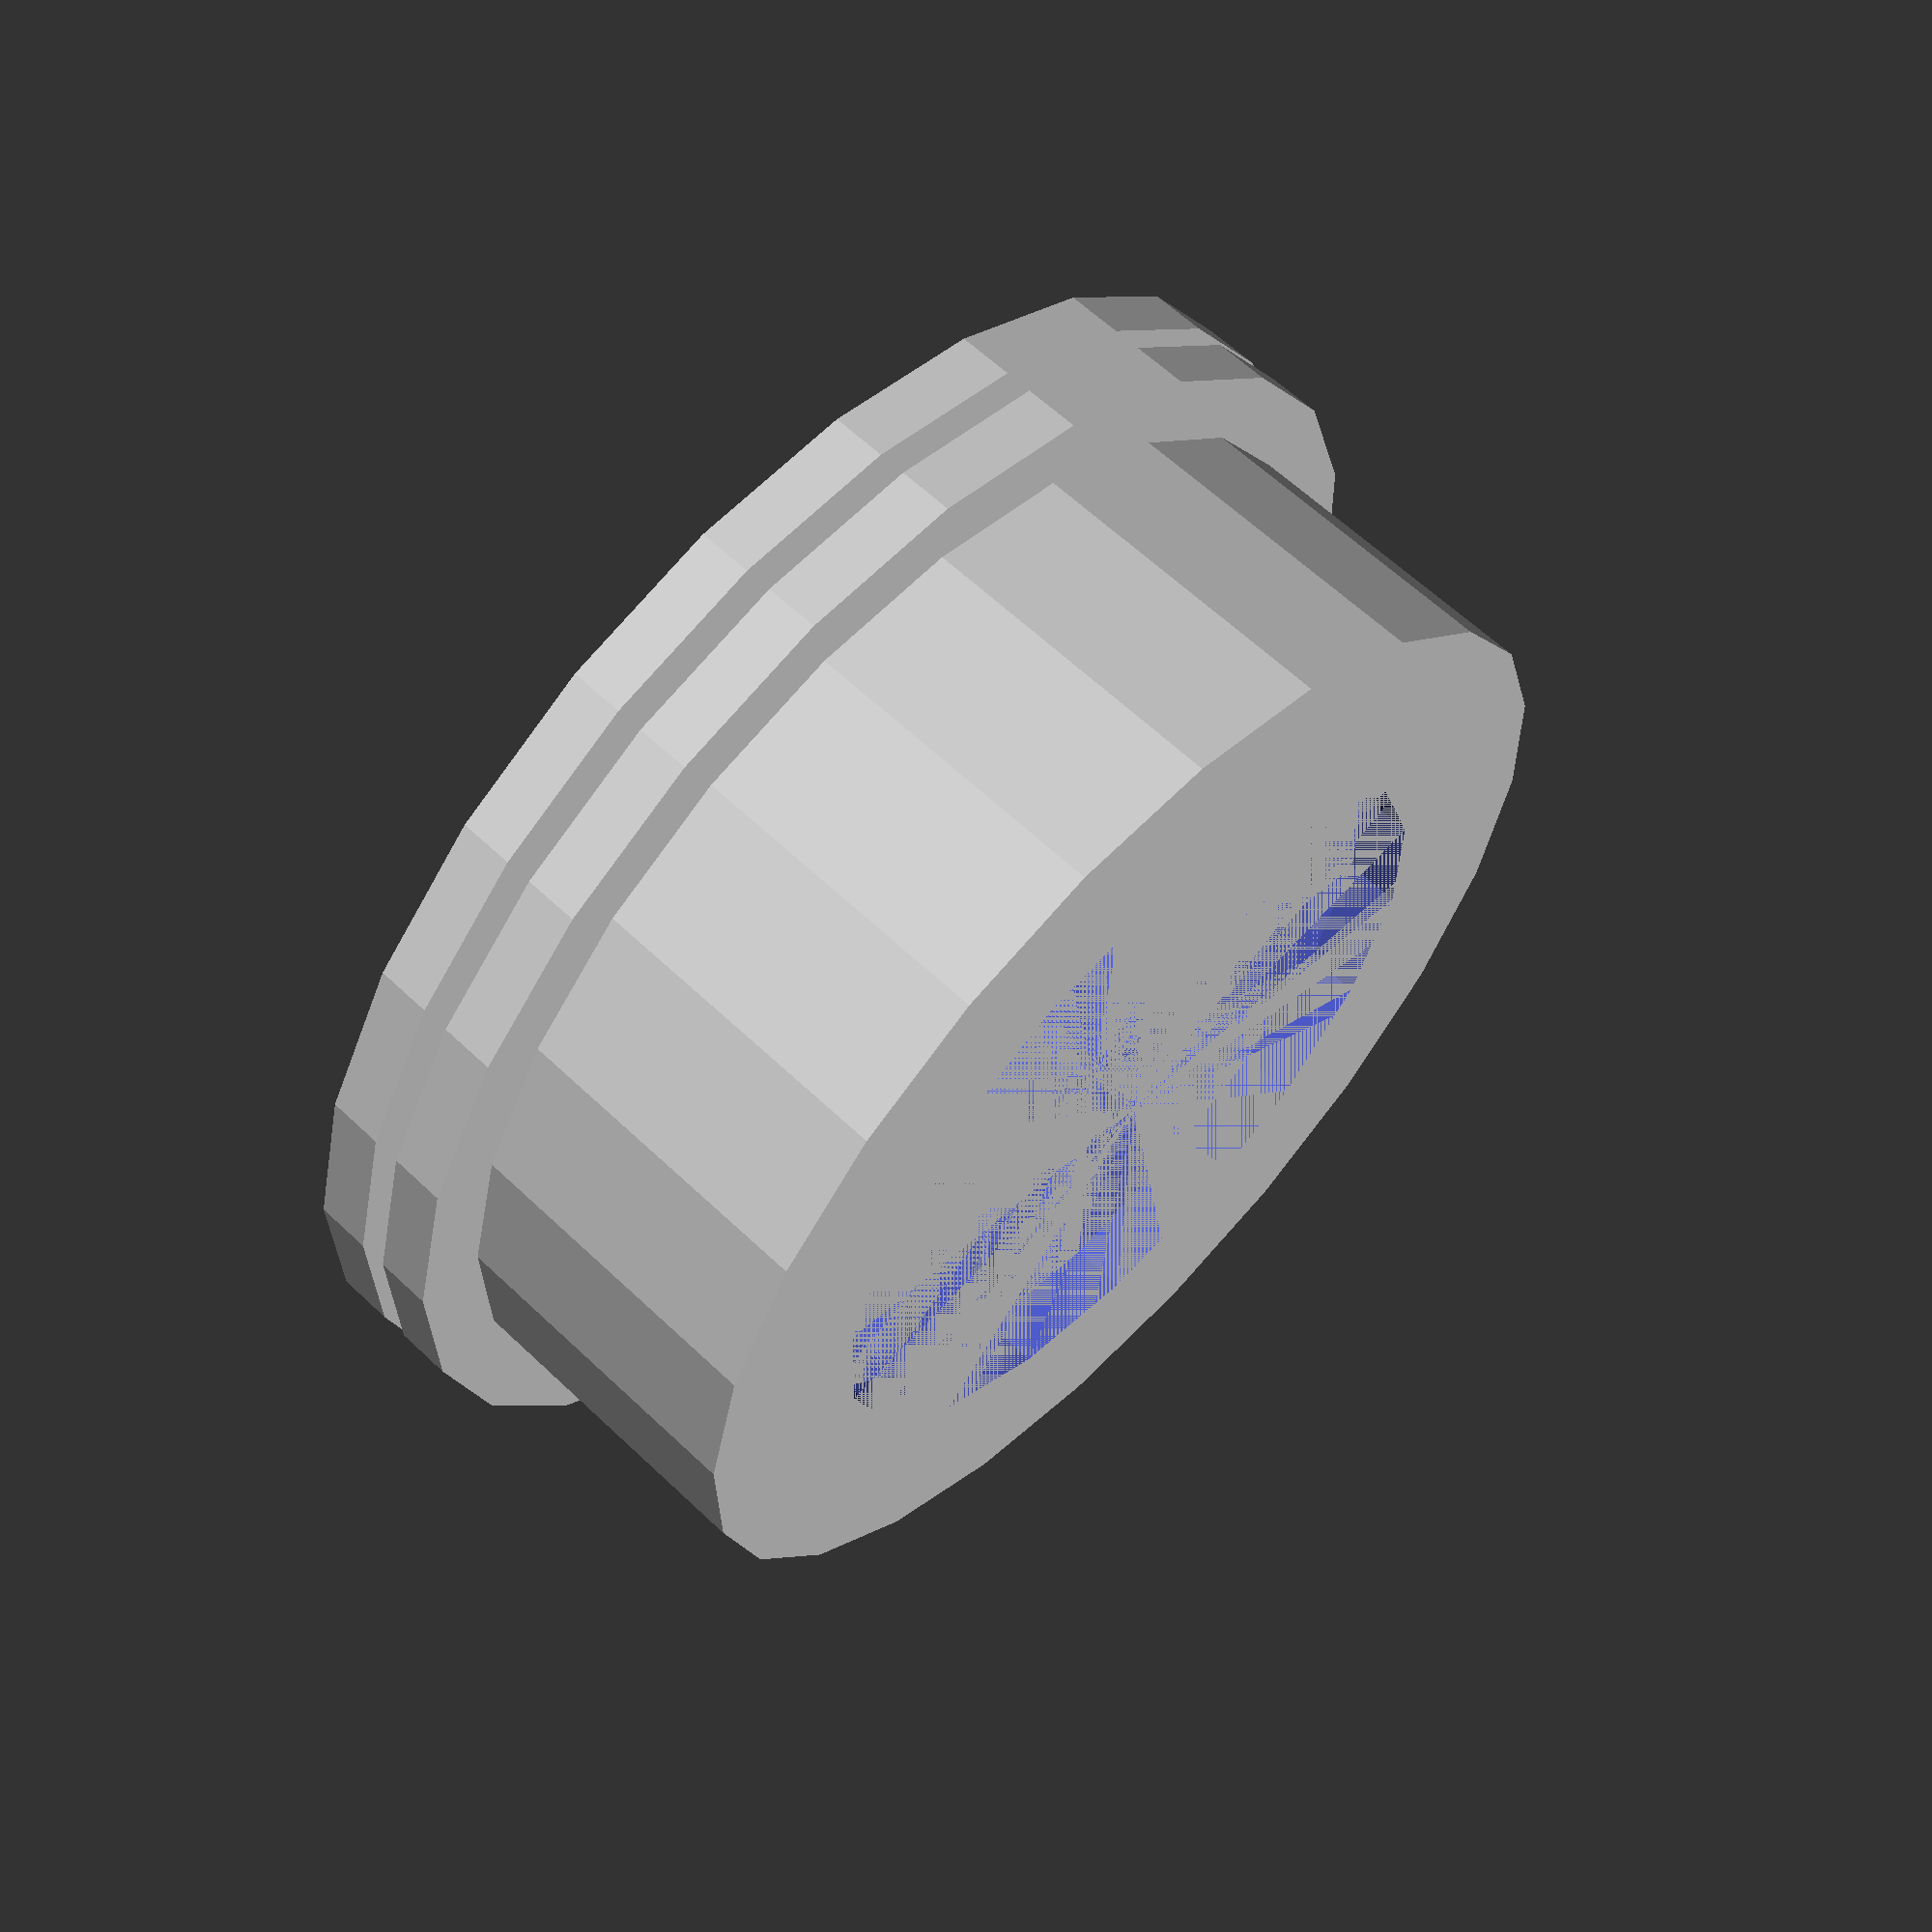
<openscad>
sensor_diameter = 40;
sensor_depth = 14.5;
gasket_diameter = 42;
gasket_width = 1;
gasket_wing_len = 4;
gasket_wing_height = 2;

anti_warp = .15;
filament_thickness = 1.75;

$fa = $preview ? 15 : 5;
$fs = $preview ? 5 : 0.5;

function anti_warp_widen(v) = v + ((filament_thickness * anti_warp) * 2);
function anti_warp_shrink(v) = v - ((filament_thickness * anti_warp) * 2);

difference() {
	union() {
		cylinder(h = sensor_depth, d = anti_warp_shrink(gasket_diameter));
		cylinder(h = gasket_wing_height, d = anti_warp_widen(gasket_diameter + gasket_wing_len));
		translate([0, 0, gasket_wing_height + gasket_width]) cylinder(h = gasket_wing_height, d = anti_warp_widen(gasket_diameter + gasket_wing_len));
		translate([0, 0, sensor_depth]) {
			difference() {
				cylinder(h = gasket_wing_height, d = anti_warp_shrink(gasket_diameter));
				cylinder(h = gasket_wing_height, d = anti_warp_widen(sensor_diameter * .70));
			}
		}
	}
	cylinder(h = sensor_depth, d = anti_warp_widen(sensor_diameter));
}

</openscad>
<views>
elev=118.6 azim=111.2 roll=225.9 proj=p view=solid
</views>
